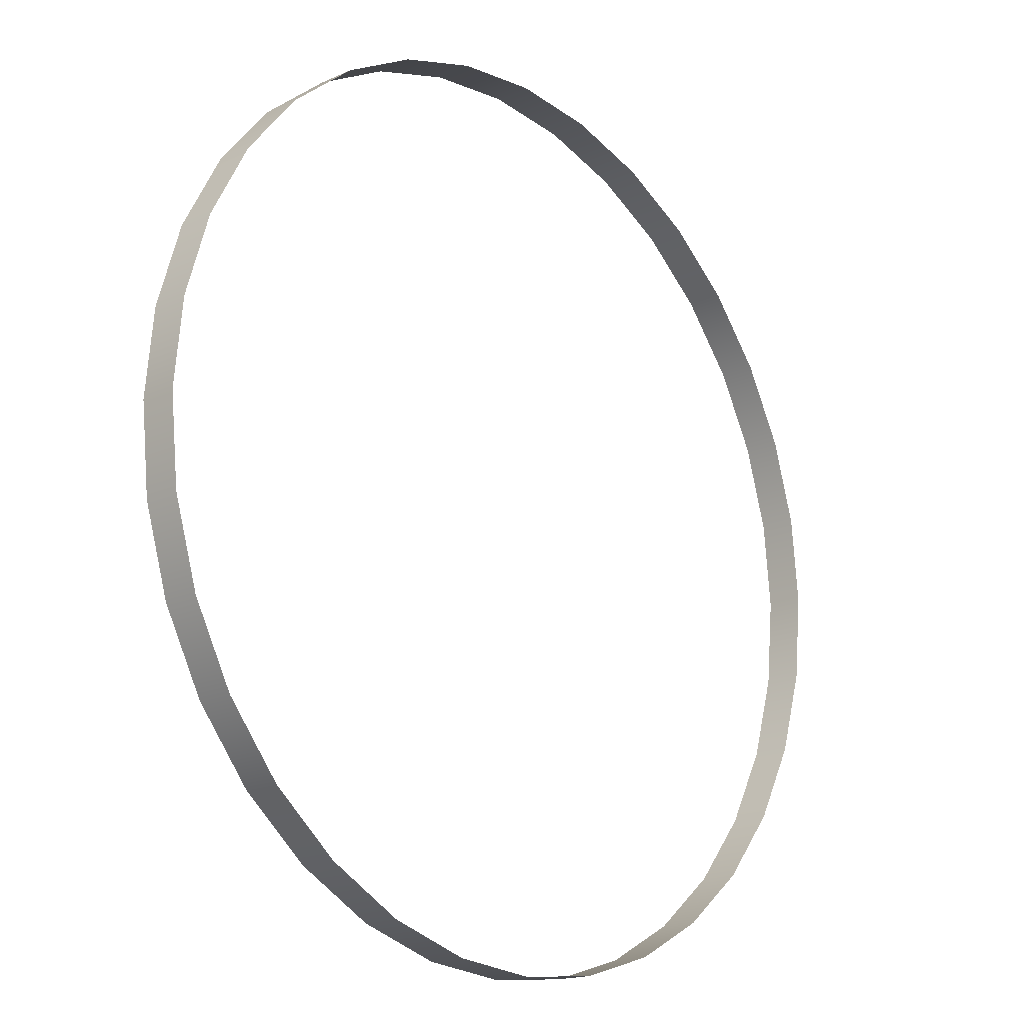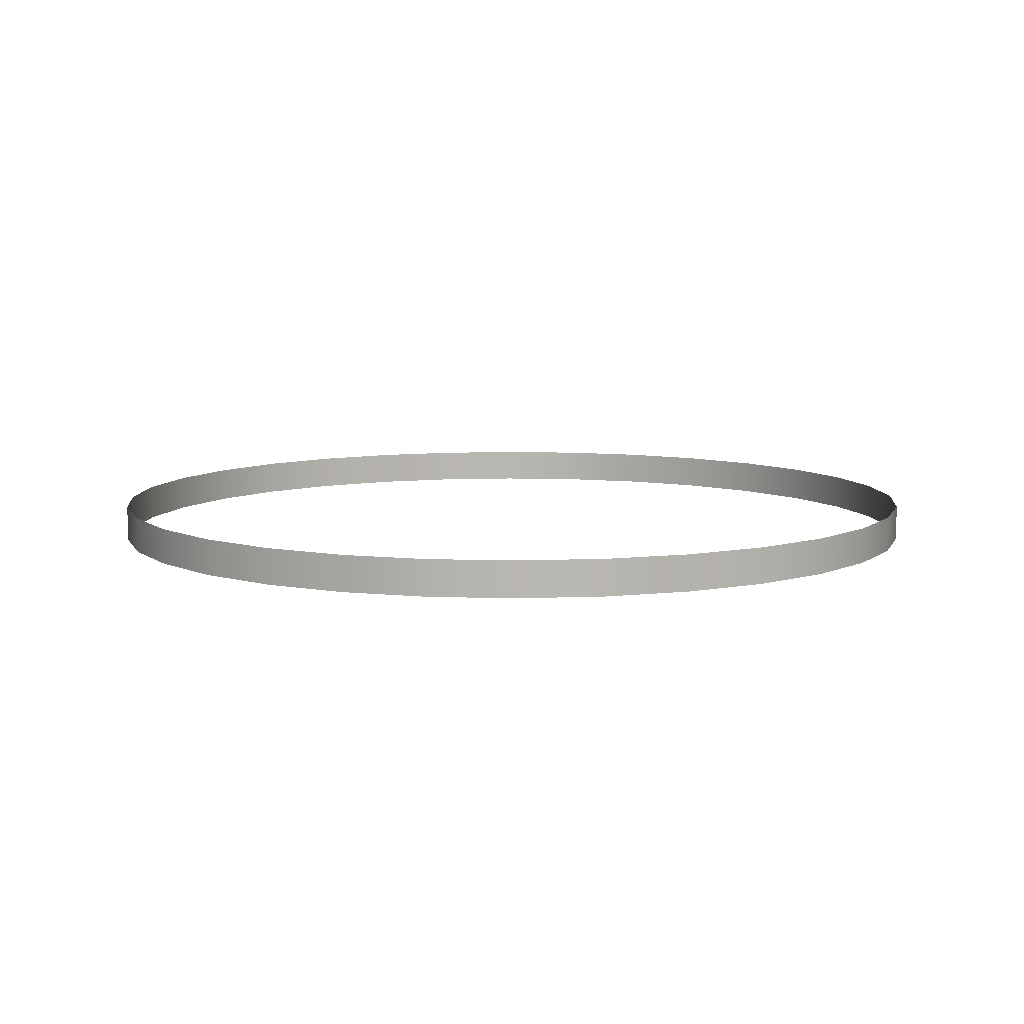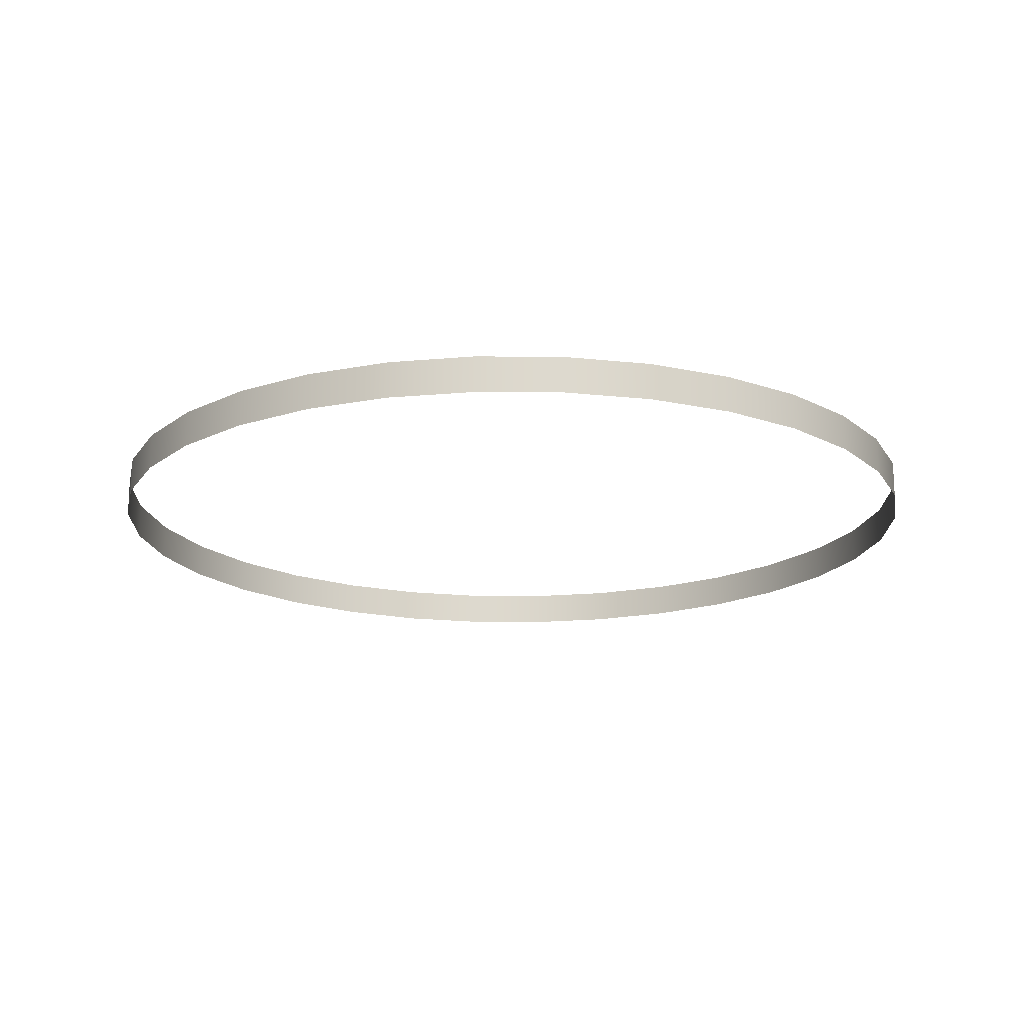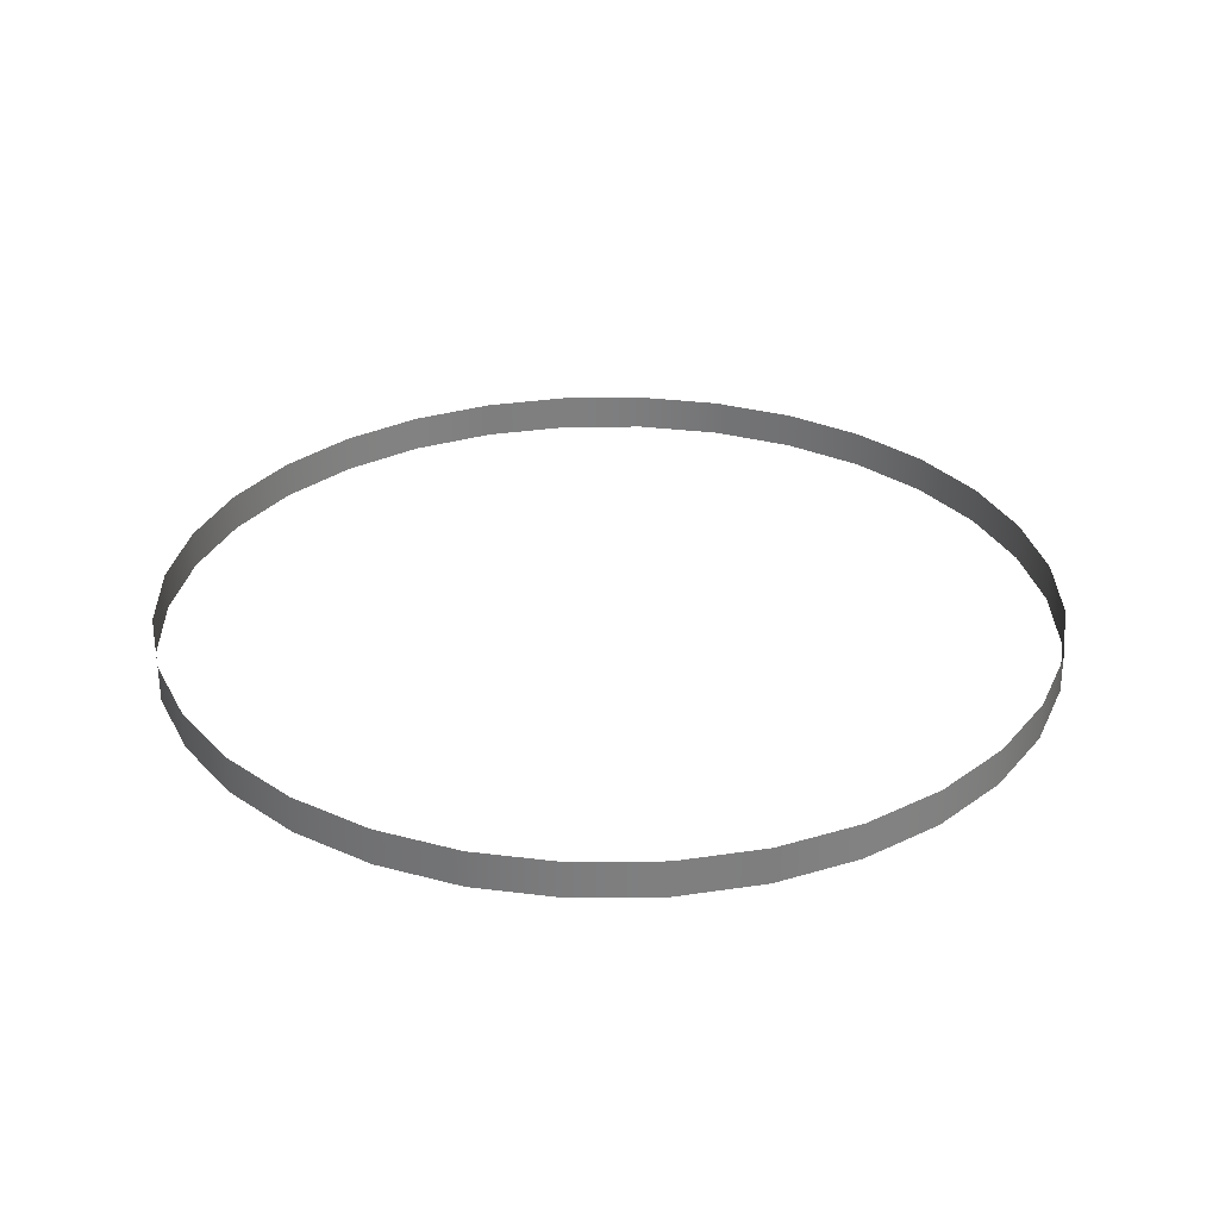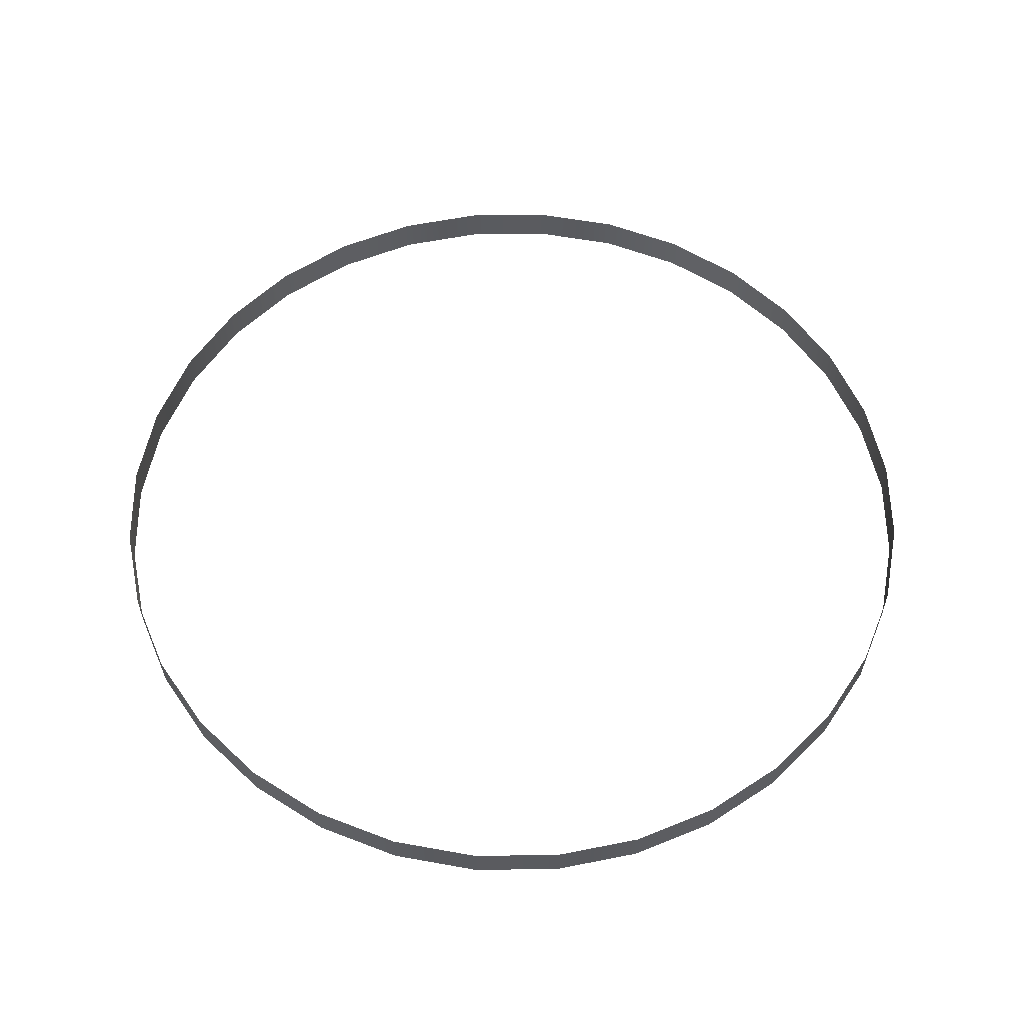
<metadata>
{"format":"obj","ext":"obj","renderer":"f3d","projection":"perspective","resolution":1024,"background":"white","views":[{"elev":-17.3,"azim":-48.2,"up":"+Z"},{"elev":8.4,"azim":67.0,"up":"+Y"},{"elev":-17.6,"azim":150.9,"up":"+Y"},{"elev":30.6,"azim":15.8,"up":"+Y"},{"elev":57.1,"azim":-84.9,"up":"+Y"}]}
</metadata>
<code>
g CFX_Circular2
v -0.6 0 0
v -0.6 -0.05 0
v -0.5885 -0.05 0.1171
v -0.5885 0 0.1171
v -0.5543 -0.05 0.2296
v -0.5543 0 0.2296
v -0.4989 -0.05 0.3333
v -0.4989 0 0.3333
v -0.4243 -0.05 0.4243
v -0.4243 0 0.4243
v -0.3333 -0.05 0.4989
v -0.3333 0 0.4989
v -0.2296 -0.05 0.5543
v -0.2296 0 0.5543
v -0.1171 -0.05 0.5885
v -0.1171 0 0.5885
v -0 -0.05 0.6
v -0 0 0.6
v 0.1171 -0.05 0.5885
v 0.1171 0 0.5885
v 0.1171 0 0.5885
v 0.1171 -0.05 0.5885
v 0.2296 -0.05 0.5543
v 0.2296 0 0.5543
v 0.3333 -0.05 0.4989
v 0.3333 0 0.4989
v 0.4243 -0.05 0.4243
v 0.4243 0 0.4243
v 0.4989 -0.05 0.3333
v 0.4989 0 0.3333
v 0.5543 -0.05 0.2296
v 0.5543 0 0.2296
v 0.5885 -0.05 0.1171
v 0.5885 0 0.1171
v 0.6 -0.05 -0
v 0.6 -0 -0
v 0.5885 -0.05 -0.1171
v 0.5885 -0 -0.1171
v 0.5543 -0.05 -0.2296
v 0.5543 -0 -0.2296
v 0.4989 -0.05 -0.3333
v 0.4989 -0 -0.3333
v 0.4243 -0.05 -0.4243
v 0.4243 -0 -0.4243
v 0.3333 -0.05 -0.4989
v 0.3333 -0 -0.4989
v 0.2296 -0.05 -0.5543
v 0.2296 -0 -0.5543
v 0.1171 -0.05 -0.5885
v 0.1171 -0 -0.5885
v -1e-06 -0.05 -0.6
v -1e-06 -0 -0.6
v -0.1171 -0.05 -0.5885
v -0.1171 -0 -0.5885
v -0.2296 -0.05 -0.5543
v -0.2296 -0 -0.5543
v -0.3333 -0.05 -0.4989
v -0.3333 -0 -0.4989
v -0.4243 -0.05 -0.4243
v -0.4243 -0 -0.4243
v -0.4989 -0.05 -0.3333
v -0.4989 -0 -0.3333
v -0.5543 -0.05 -0.2296
v -0.5543 -0 -0.2296
v -0.5885 -0.05 -0.1171
v -0.5885 -0 -0.1171
f 1 2 3
f 1 3 4
f 4 3 5
f 4 5 6
f 6 5 7
f 6 7 8
f 8 7 9
f 8 9 10
f 10 9 11
f 10 11 12
f 12 11 13
f 12 13 14
f 14 13 15
f 14 15 16
f 16 15 17
f 16 17 18
f 18 17 19
f 18 19 20
f 21 22 23
f 21 23 24
f 24 23 25
f 24 25 26
f 26 25 27
f 26 27 28
f 28 27 29
f 28 29 30
f 30 29 31
f 30 31 32
f 32 31 33
f 32 33 34
f 34 33 35
f 34 35 36
f 36 35 37
f 36 37 38
f 38 37 39
f 38 39 40
f 40 39 41
f 40 41 42
f 42 41 43
f 42 43 44
f 44 43 45
f 44 45 46
f 46 45 47
f 46 47 48
f 48 47 49
f 48 49 50
f 50 49 51
f 50 51 52
f 52 51 53
f 52 53 54
f 54 53 55
f 54 55 56
f 56 55 57
f 56 57 58
f 58 57 59
f 58 59 60
f 60 59 61
f 60 61 62
f 62 61 63
f 62 63 64
f 64 63 65
f 64 65 66
f 66 65 2
f 66 2 1

</code>
